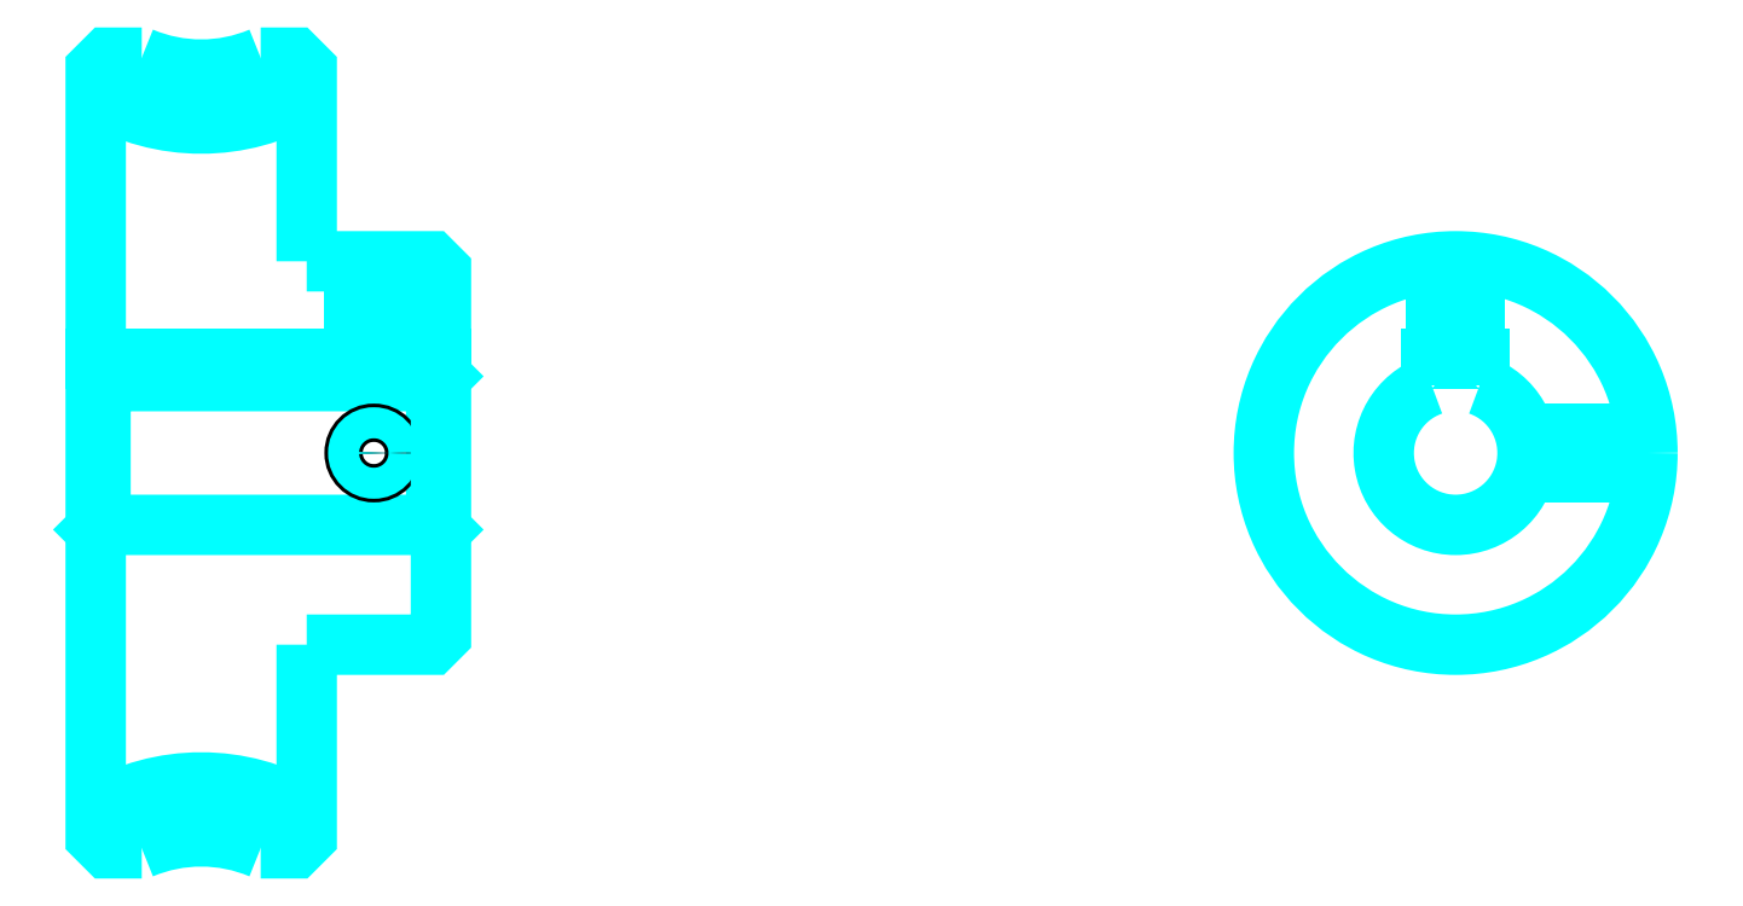
<metadata>
{"format":"dxf","ext":"dxf","renderer":"ezdxf+matplotlib","layout":"modelspace","background":"white","min_lineweight":24,"dpi":150}
</metadata>
<code>
0
SECTION
2
ENTITIES
0
ARC
8
0
10
98.03
20
157.1
30
0
40
21.62
50
239.4
51
300.6
0
ARC
8
0
10
98.03
20
45.13
30
0
40
21.62
50
59.42
51
120.6
0
ARC
8
0
10
98.03
20
157.1
30
0
40
16
50
247.2
51
292.8
0
ARC
8
0
10
98.03
20
45.13
30
0
40
16
50
67.2
51
112.8
0
LINE
8
0
10
123
20
109.1
30
0
11
122.5
21
108.6
31
0
0
LINE
8
0
10
123
20
93.13
30
0
11
122.5
21
93.63
31
0
0
LINE
8
0
10
87.03
20
93.13
30
0
11
87.53
21
93.63
31
0
0
POLYLINE
8
0
66
1
10
0
20
0
30
0
70
2
0
VERTEX
8
0
10
91.83
20
142.4
30
0
70
0
0
VERTEX
8
0
10
88.26
20
142.4
30
0
70
0
0
VERTEX
8
0
10
87.03
20
141.2
30
0
70
0
0
VERTEX
8
0
10
87.03
20
93.13
30
0
70
0
0
SEQEND
8
0
0
POLYLINE
8
0
66
1
10
0
20
0
30
0
70
2
0
VERTEX
8
0
10
87.03
20
93.13
30
0
70
0
0
VERTEX
8
0
10
87.03
20
61.1
30
0
70
0
0
VERTEX
8
0
10
88.26
20
59.88
30
0
70
0
0
VERTEX
8
0
10
91.83
20
59.88
30
0
70
0
0
SEQEND
8
0
0
POLYLINE
8
0
66
1
10
0
20
0
30
0
70
2
0
VERTEX
8
0
10
87.03
20
109.1
30
0
70
0
0
VERTEX
8
0
10
87.53
20
108.6
30
0
70
0
0
VERTEX
8
0
10
87.53
20
93.63
30
0
70
0
0
VERTEX
8
0
10
122.5
20
93.63
30
0
70
0
0
VERTEX
8
0
10
122.5
20
108.6
30
0
70
0
0
VERTEX
8
0
10
87.53
20
108.6
30
0
70
0
0
SEQEND
8
0
0
ARC
8
0
10
228.8
20
101.1
30
0
40
7.5
50
109.5
51
70.53
0
POLYLINE
8
0
66
1
10
0
20
0
30
0
70
2
0
VERTEX
8
0
10
231.3
20
108.2
30
0
70
0
0
VERTEX
8
0
10
231.3
20
110.9
30
0
70
0
0
VERTEX
8
0
10
226.3
20
110.9
30
0
70
0
0
VERTEX
8
0
10
226.3
20
108.2
30
0
70
0
0
SEQEND
8
0
0
LINE
8
0
10
87.03
20
110.9
30
0
11
123
21
110.9
31
0
0
POLYLINE
8
0
66
1
10
0
20
0
30
0
70
2
0
VERTEX
8
0
10
118
20
121.1
30
0
70
0
0
VERTEX
8
0
10
118
20
110.9
30
0
70
0
0
SEQEND
8
0
0
POLYLINE
8
0
66
1
10
0
20
0
30
0
70
2
0
VERTEX
8
0
10
114
20
121.1
30
0
70
0
0
VERTEX
8
0
10
114
20
110.9
30
0
70
0
0
SEQEND
8
0
0
POLYLINE
8
0
66
1
10
0
20
0
30
0
70
2
0
VERTEX
8
0
10
117.7
20
121.1
30
0
70
0
0
VERTEX
8
0
10
117.7
20
110.9
30
0
70
0
0
SEQEND
8
0
0
POLYLINE
8
0
66
1
10
0
20
0
30
0
70
2
0
VERTEX
8
0
10
114.4
20
121.1
30
0
70
0
0
VERTEX
8
0
10
114.4
20
110.9
30
0
70
0
0
SEQEND
8
0
0
POLYLINE
8
0
66
1
10
0
20
0
30
0
70
2
0
VERTEX
8
0
10
226.8
20
110.9
30
0
70
0
0
VERTEX
8
0
10
226.8
20
121
30
0
70
0
0
SEQEND
8
0
0
POLYLINE
8
0
66
1
10
0
20
0
30
0
70
2
0
VERTEX
8
0
10
230.8
20
110.9
30
0
70
0
0
VERTEX
8
0
10
230.8
20
121
30
0
70
0
0
SEQEND
8
0
0
POLYLINE
8
0
66
1
10
0
20
0
30
0
70
2
0
VERTEX
8
0
10
227.2
20
110.9
30
0
70
0
0
VERTEX
8
0
10
227.2
20
121.1
30
0
70
0
0
SEQEND
8
0
0
POLYLINE
8
0
66
1
10
0
20
0
30
0
70
2
0
VERTEX
8
0
10
230.5
20
110.9
30
0
70
0
0
VERTEX
8
0
10
230.5
20
121.1
30
0
70
0
0
SEQEND
8
0
0
CIRCLE
8
0
10
116
20
101.1
30
0
40
2
0
CIRCLE
8
0
10
116
20
101.1
30
0
40
1.62
0
POLYLINE
8
0
66
1
10
0
20
0
30
0
70
2
0
VERTEX
8
0
10
236.1
20
103.1
30
0
70
0
0
VERTEX
8
0
10
248.7
20
103.1
30
0
70
0
0
SEQEND
8
0
0
POLYLINE
8
0
66
1
10
0
20
0
30
0
70
2
0
VERTEX
8
0
10
236.1
20
99.13
30
0
70
0
0
VERTEX
8
0
10
248.7
20
99.13
30
0
70
0
0
SEQEND
8
0
0
POLYLINE
8
0
66
1
10
0
20
0
30
0
70
2
0
VERTEX
8
0
10
236.2
20
102.7
30
0
70
0
0
VERTEX
8
0
10
248.8
20
102.7
30
0
70
0
0
SEQEND
8
0
0
POLYLINE
8
0
66
1
10
0
20
0
30
0
70
2
0
VERTEX
8
0
10
236.2
20
99.51
30
0
70
0
0
VERTEX
8
0
10
248.8
20
99.51
30
0
70
0
0
SEQEND
8
0
0
POLYLINE
8
0
66
1
10
0
20
0
30
0
70
2
0
VERTEX
8
0
10
109
20
121.1
30
0
70
0
0
VERTEX
8
0
10
109
20
141.2
30
0
70
0
0
VERTEX
8
0
10
107.8
20
142.4
30
0
70
0
0
VERTEX
8
0
10
104.2
20
142.4
30
0
70
0
0
SEQEND
8
0
0
POLYLINE
8
0
66
1
10
0
20
0
30
0
70
2
0
VERTEX
8
0
10
104.2
20
59.88
30
0
70
0
0
VERTEX
8
0
10
107.8
20
59.88
30
0
70
0
0
VERTEX
8
0
10
109
20
61.1
30
0
70
0
0
VERTEX
8
0
10
109
20
81.13
30
0
70
0
0
SEQEND
8
0
0
POLYLINE
8
0
66
1
10
0
20
0
30
0
70
2
0
VERTEX
8
0
10
109
20
81.13
30
0
70
0
0
VERTEX
8
0
10
122
20
81.13
30
0
70
0
0
VERTEX
8
0
10
123
20
82.13
30
0
70
0
0
VERTEX
8
0
10
123
20
120.1
30
0
70
0
0
VERTEX
8
0
10
122
20
121.1
30
0
70
0
0
VERTEX
8
0
10
109
20
121.1
30
0
70
0
0
SEQEND
8
0
0
CIRCLE
8
0
10
228.8
20
101.1
30
0
40
20
0
ENDSEC
0
EOF

</code>
